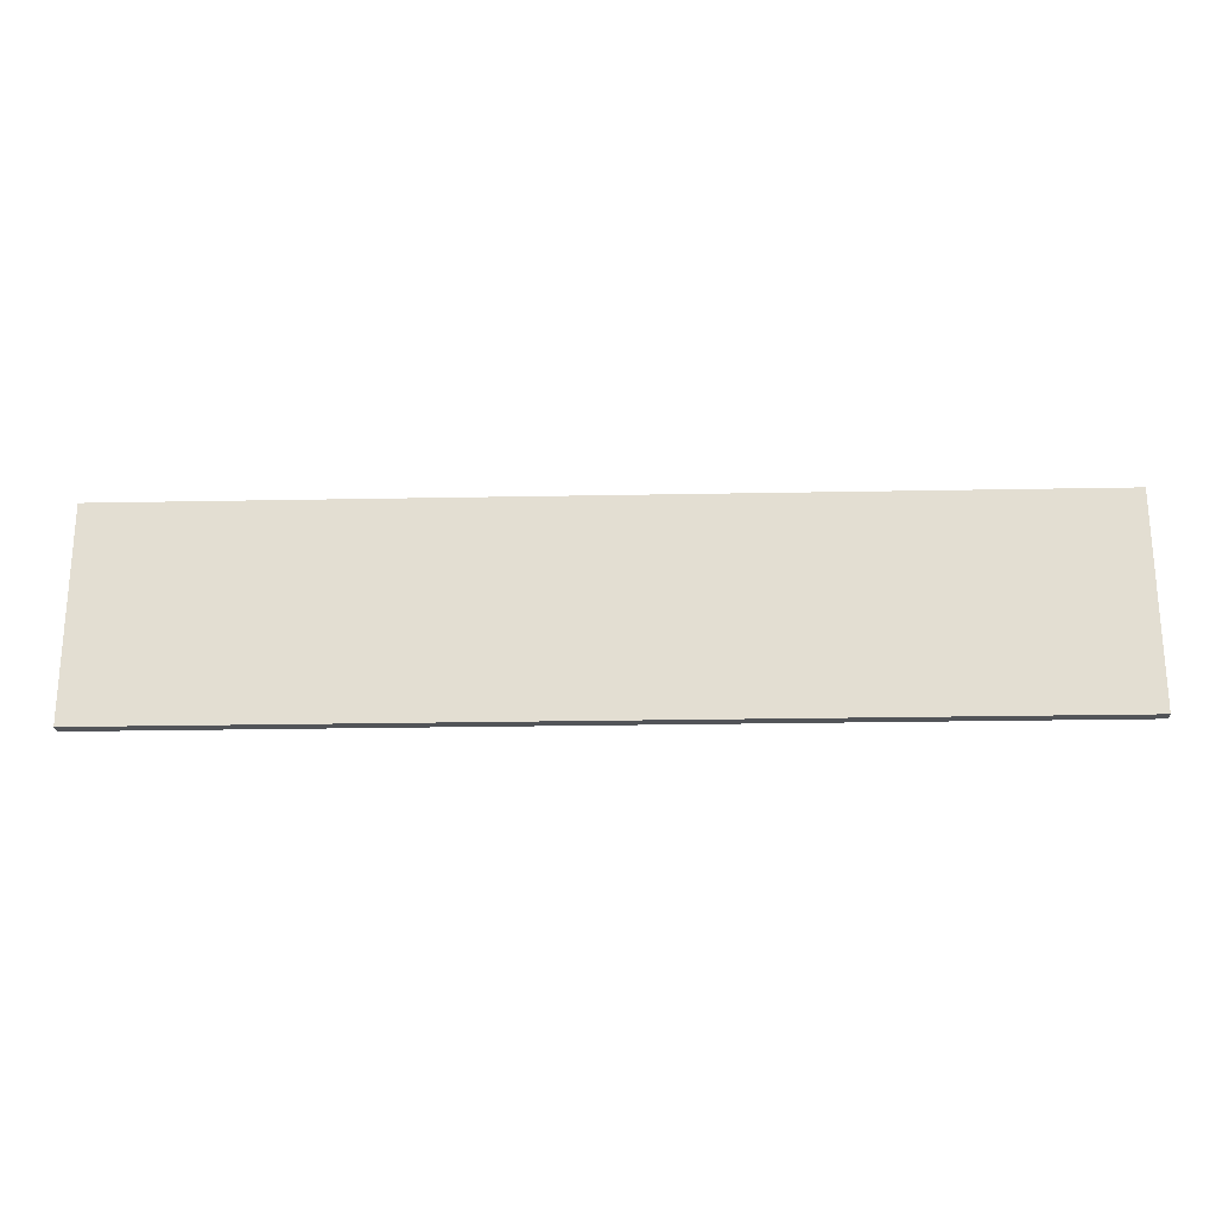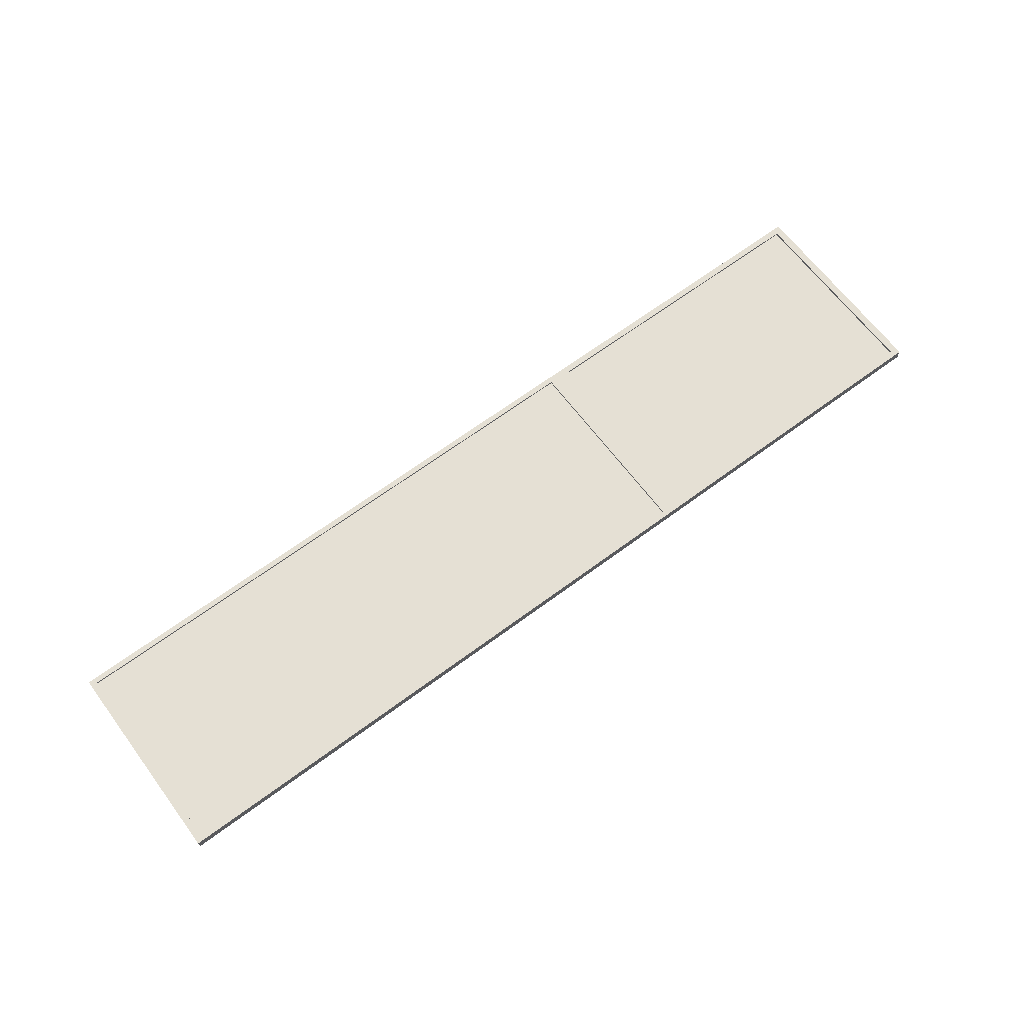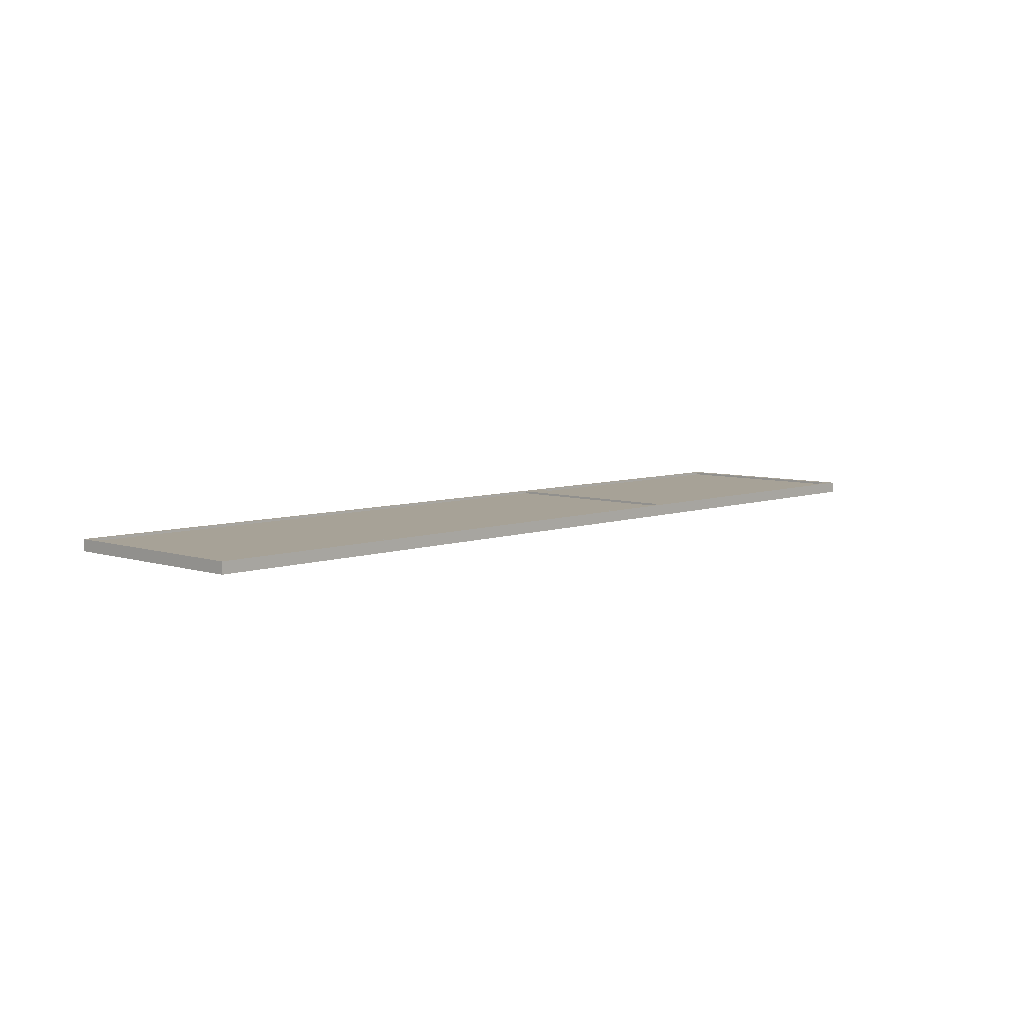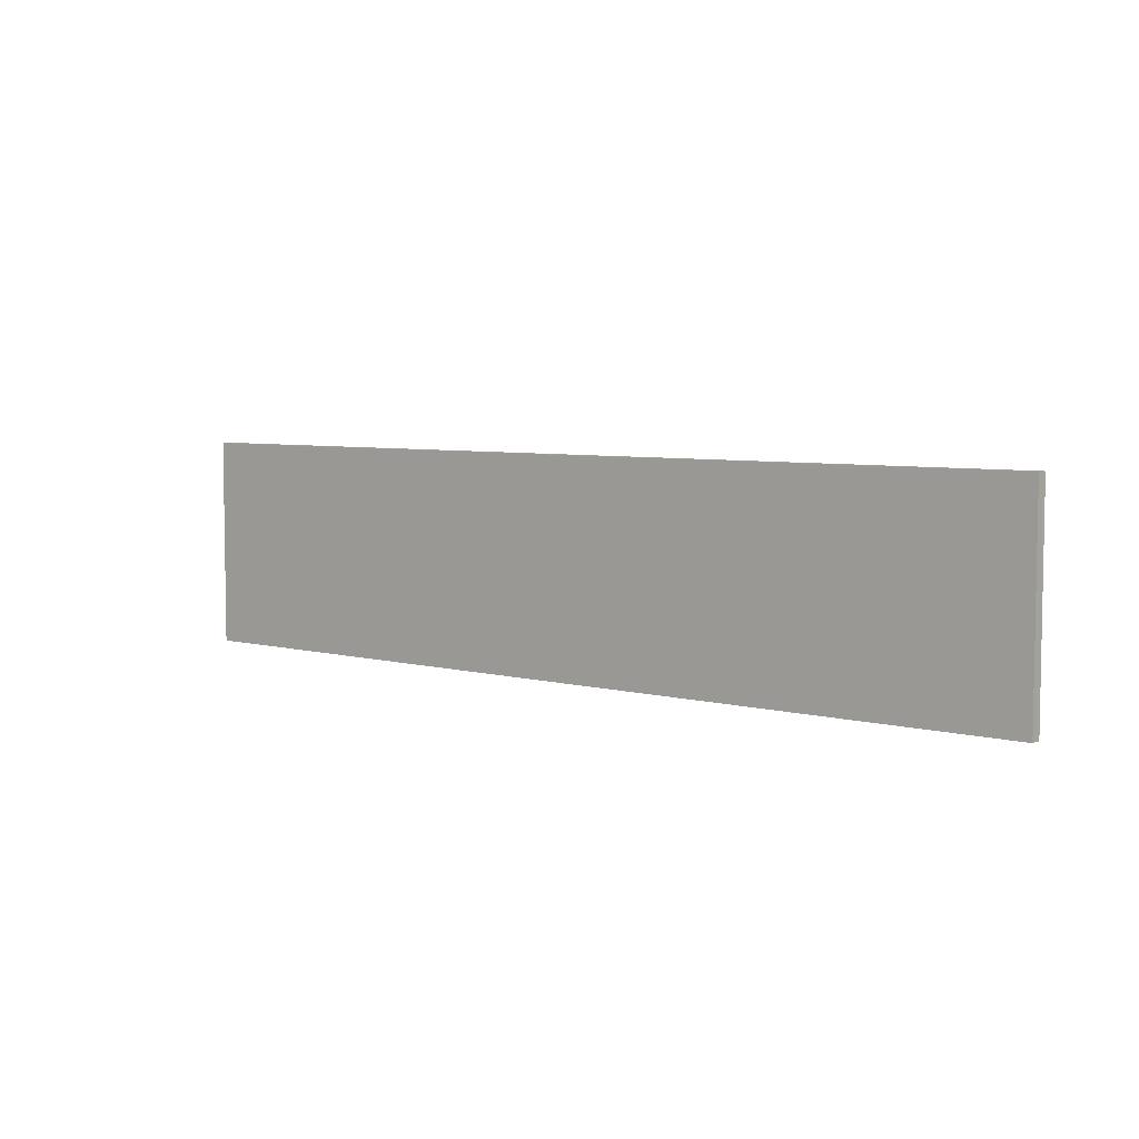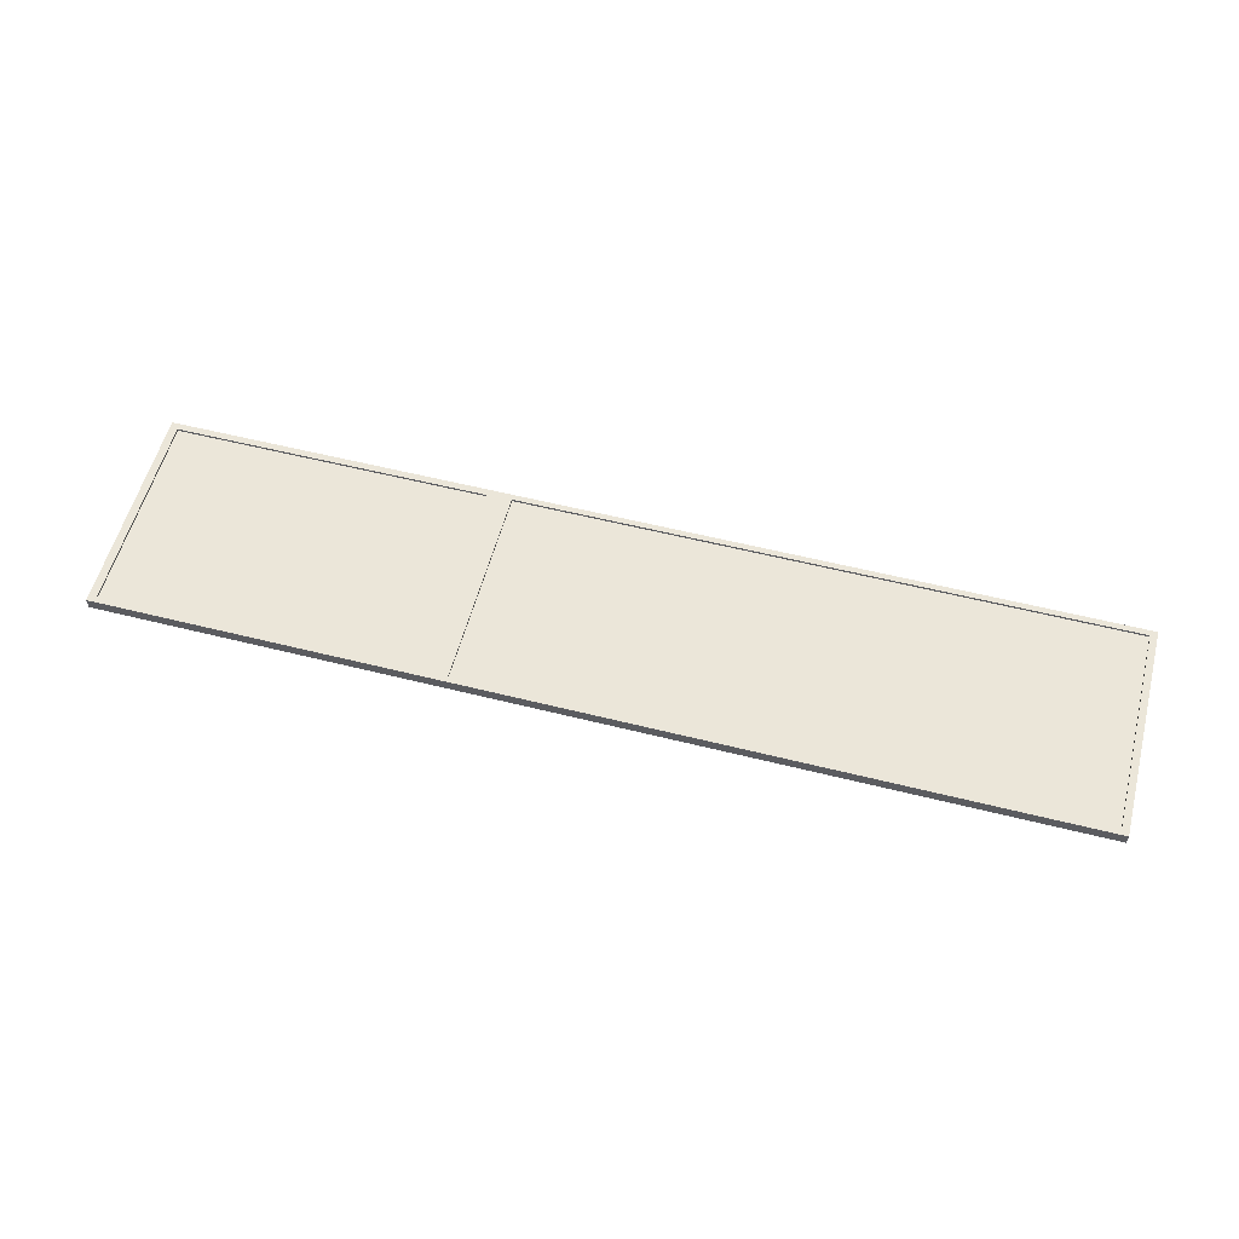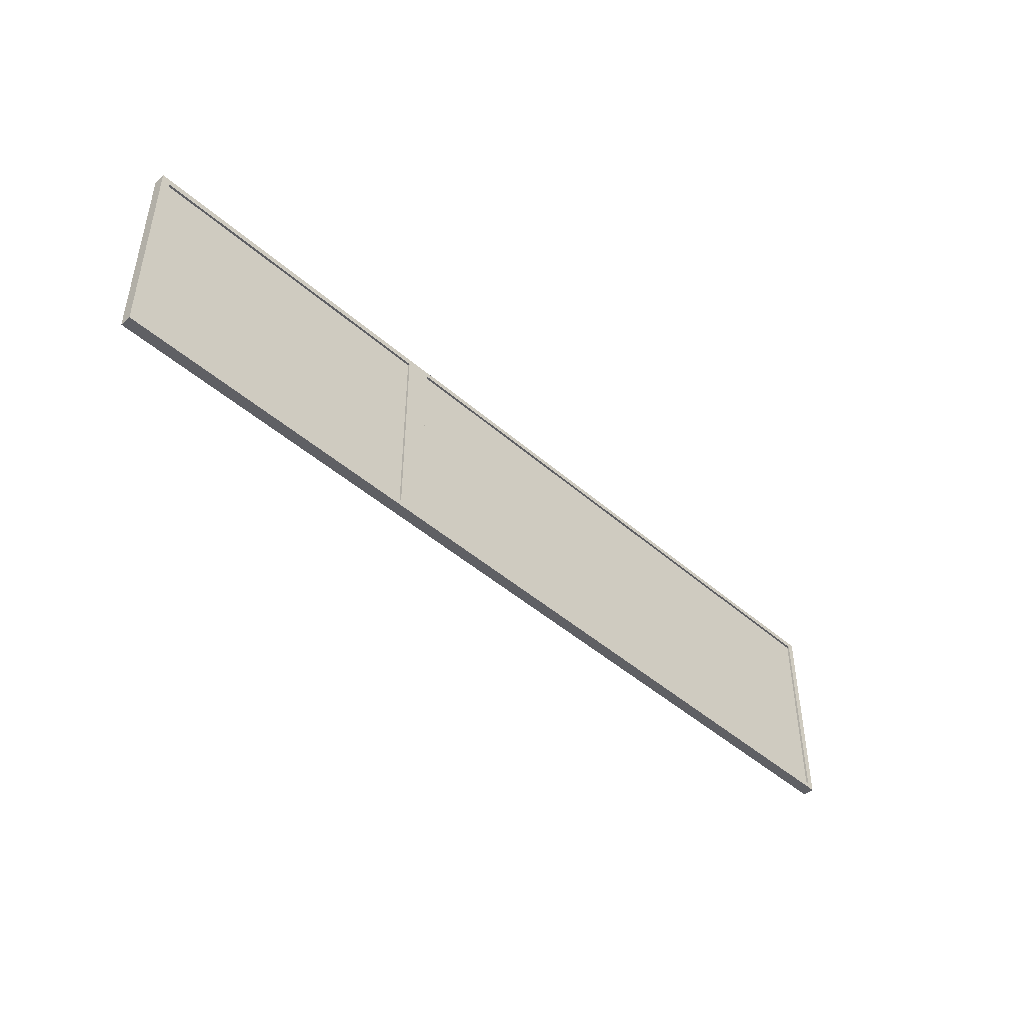
<metadata>
{"format":"obj","ext":"obj","renderer":"f3d","projection":"perspective","resolution":1024,"background":"white","views":[{"elev":-23.3,"azim":-178.1,"up":"+Y"},{"elev":65.5,"azim":143.2,"up":"+Z"},{"elev":6.6,"azim":133.4,"up":"+Z"},{"elev":5.7,"azim":-140.7,"up":"+Y"},{"elev":56.9,"azim":14.7,"up":"+Z"},{"elev":-45.2,"azim":-45.4,"up":"+Y"}]}
</metadata>
<code>
o pizzaron
v 17.67 4.536 -24.21
v -2.58 4.556 -24.21
v -2.752 4.415 -24.46
v 17.82 4.415 -24.46
v -2.58 8.894 -24.21
v -2.752 9.035 -24.46
v 17.67 8.914 -24.21
v 17.82 9.035 -24.46
v 4.153 4.556 -24.21
v 4.324 4.415 -24.46
v 4.153 8.894 -24.21
v 4.324 9.035 -24.46
v 17.82 4.415 -24.21
v -2.752 4.415 -24.21
v -2.752 4.415 -24.46
v 17.82 4.415 -24.46
v 4.324 4.415 -24.21
v 4.324 4.415 -24.46
v 4.541 4.415 -24.46
v 4.541 9.035 -24.46
v 4.688 4.536 -24.21
v 4.688 8.914 -24.21
v 4.541 4.415 -24.46
v 4.541 4.415 -24.21
v 17.82 9.035 -24.21
v 17.82 4.415 -24.21
v 4.541 4.415 -24.21
v 4.541 9.035 -24.21
v 4.324 4.415 -24.21
v -2.752 4.415 -24.21
v 4.324 9.035 -24.21
v -2.752 9.035 -24.21
v 17.67 8.914 -24.26
v 17.67 4.536 -24.26
v 4.688 4.536 -24.26
v 4.688 8.914 -24.26
v 4.153 4.556 -24.26
v -2.58 4.556 -24.26
v 4.153 8.894 -24.26
v -2.58 8.894 -24.26
f 35 34 33 36
f 38 37 39 40
f 27 29 17 24
f 12 6 32 31
f 26 4 8 25
f 3 30 32 6
f 10 3 6 12
f 21 1 34 35
f 22 21 35 36
f 19 10 12 20
f 20 12 31 28
f 19 4 16 23
f 18 17 14 15
f 23 24 17 18
f 29 30 14 17
f 3 10 18 15
f 4 26 13 16
f 30 3 15 14
f 16 13 24 23
f 10 19 23 18
f 8 20 28 25
f 4 19 20 8
f 29 27 28 31
f 26 27 24 13
f 7 1 26 25
f 1 21 27 26
f 22 7 25 28
f 21 22 28 27
f 9 2 30 29
f 5 11 31 32
f 2 5 32 30
f 11 9 29 31
f 5 2 38 40
f 2 9 37 38
f 7 22 36 33
f 9 11 39 37
f 1 7 33 34
f 11 5 40 39

</code>
